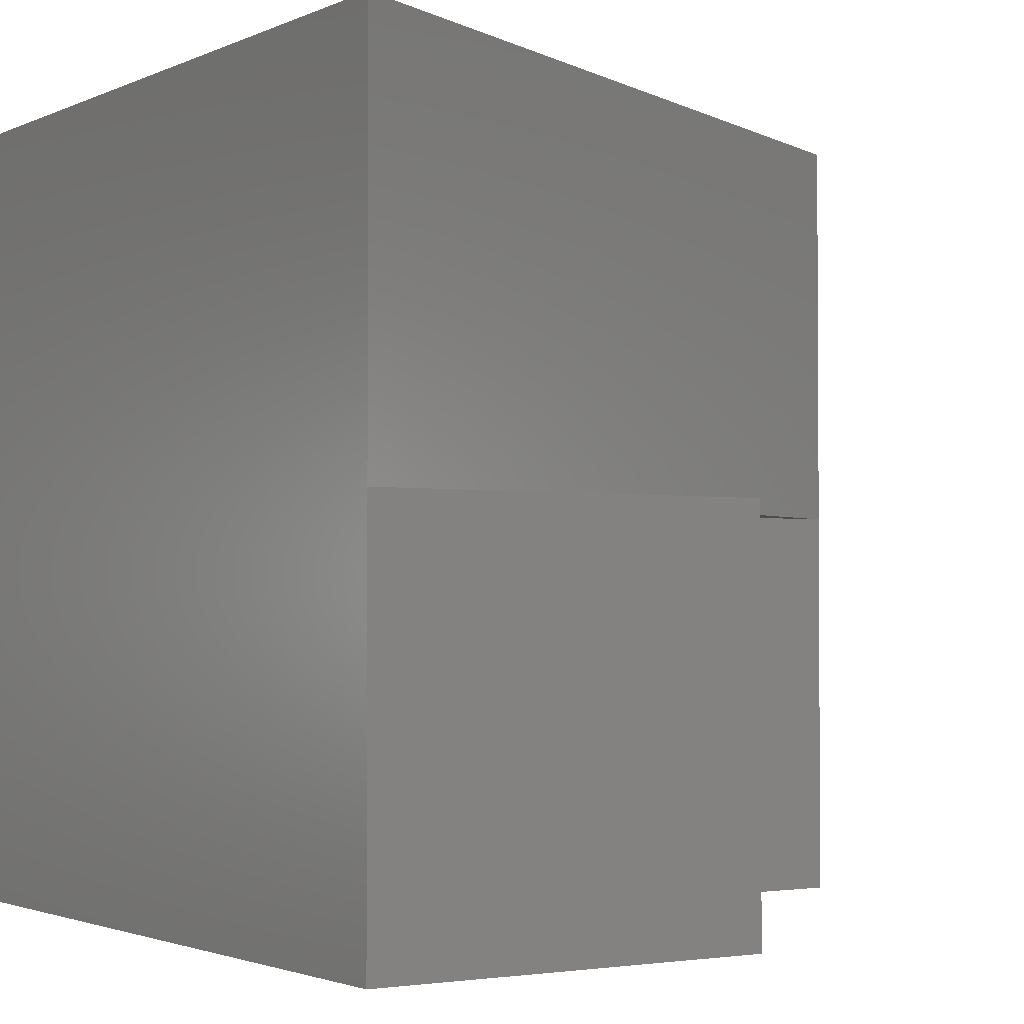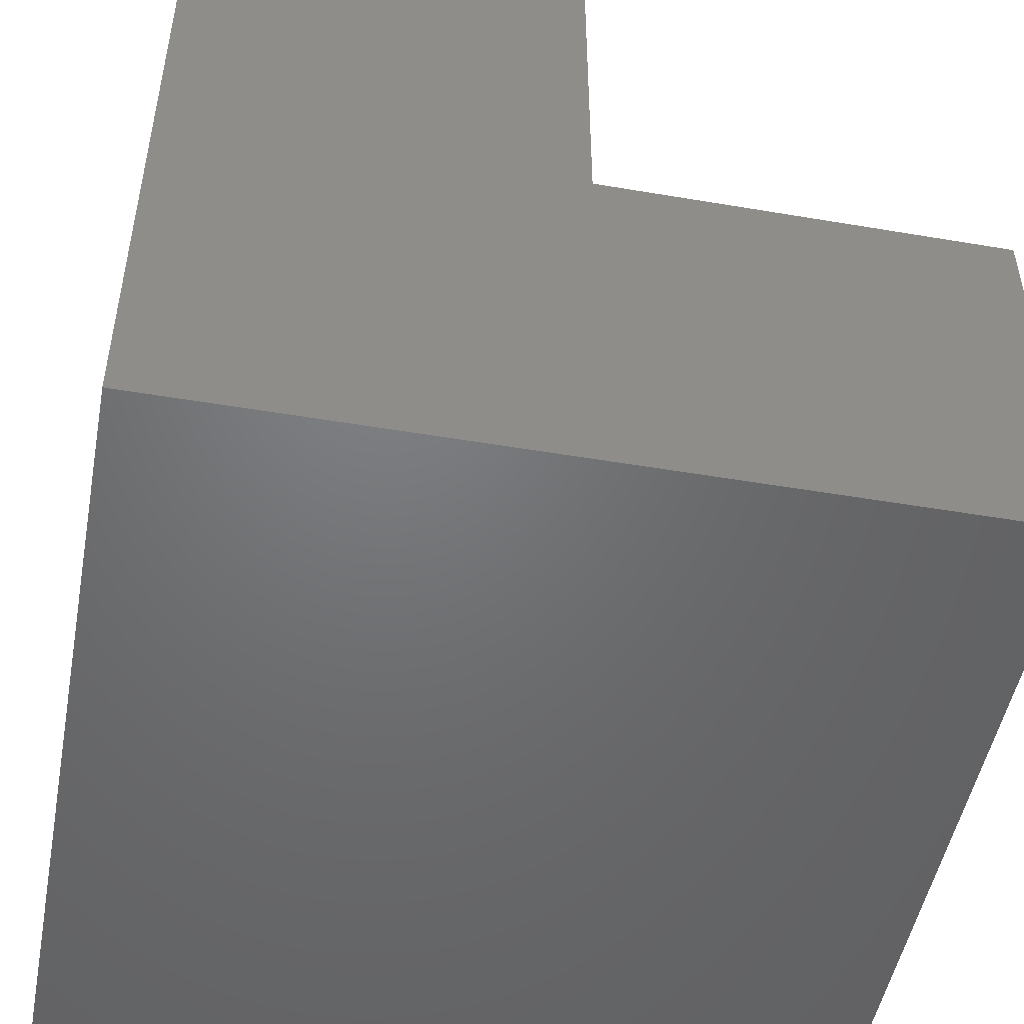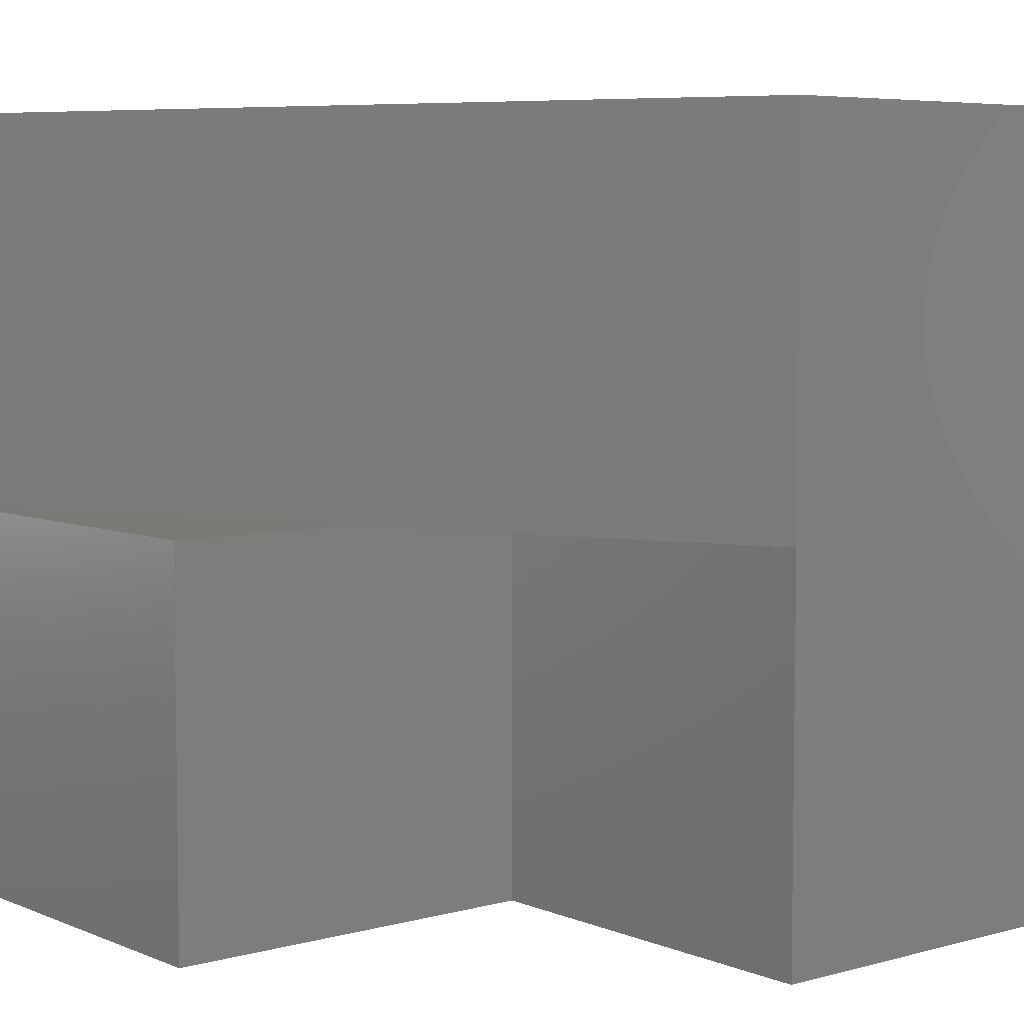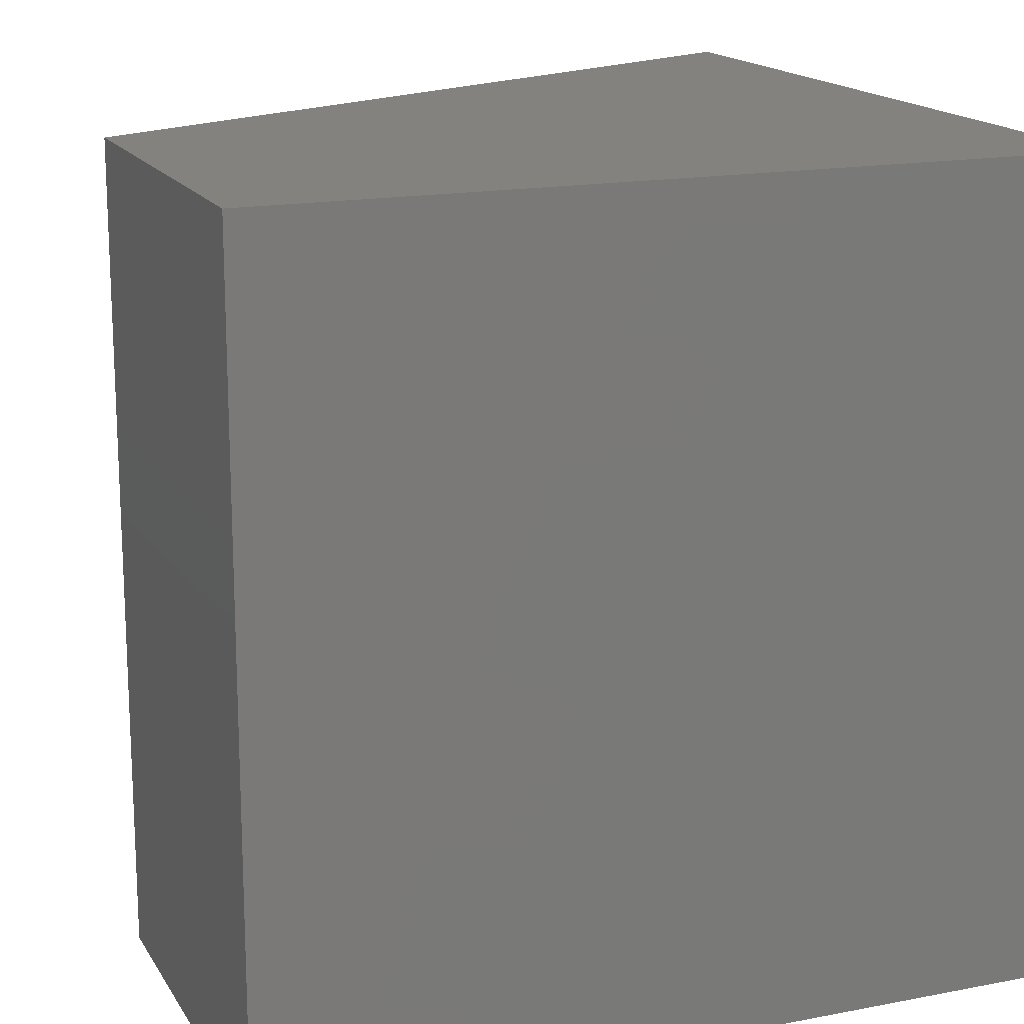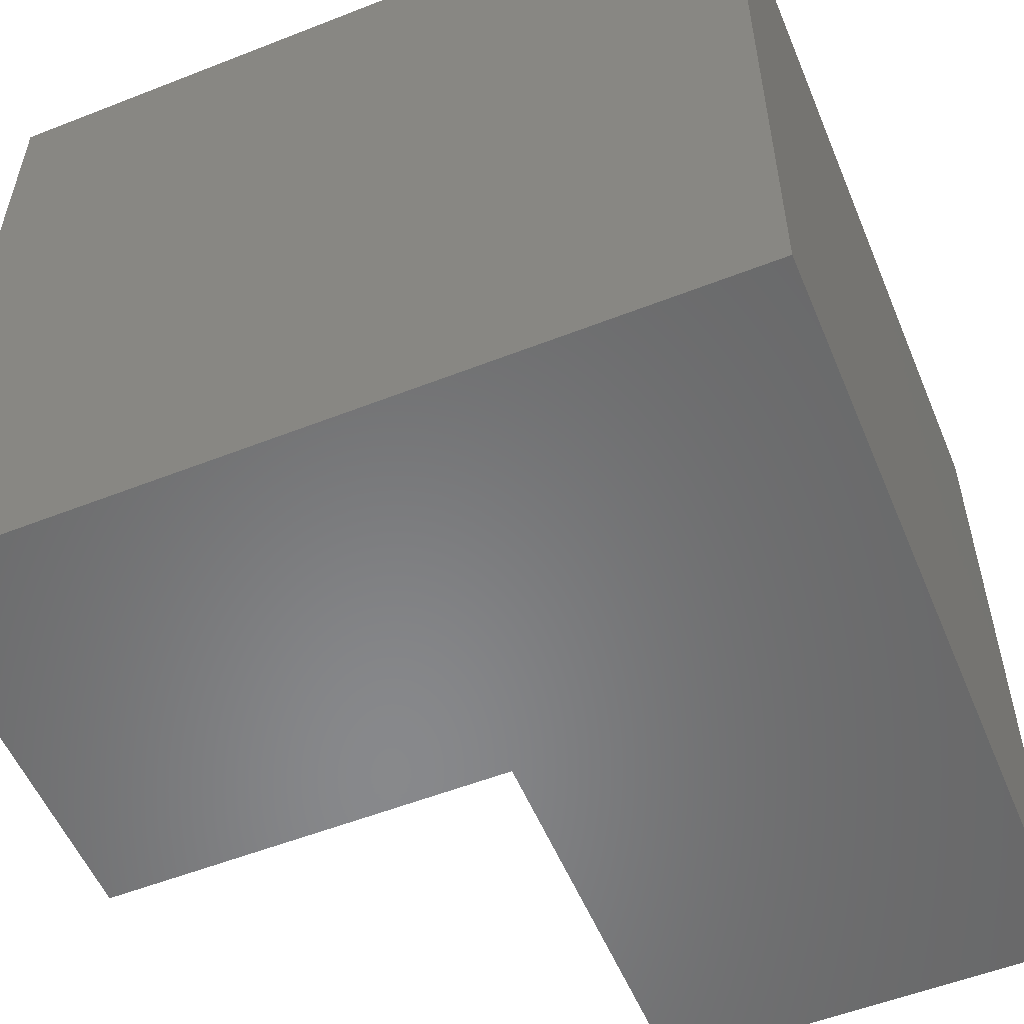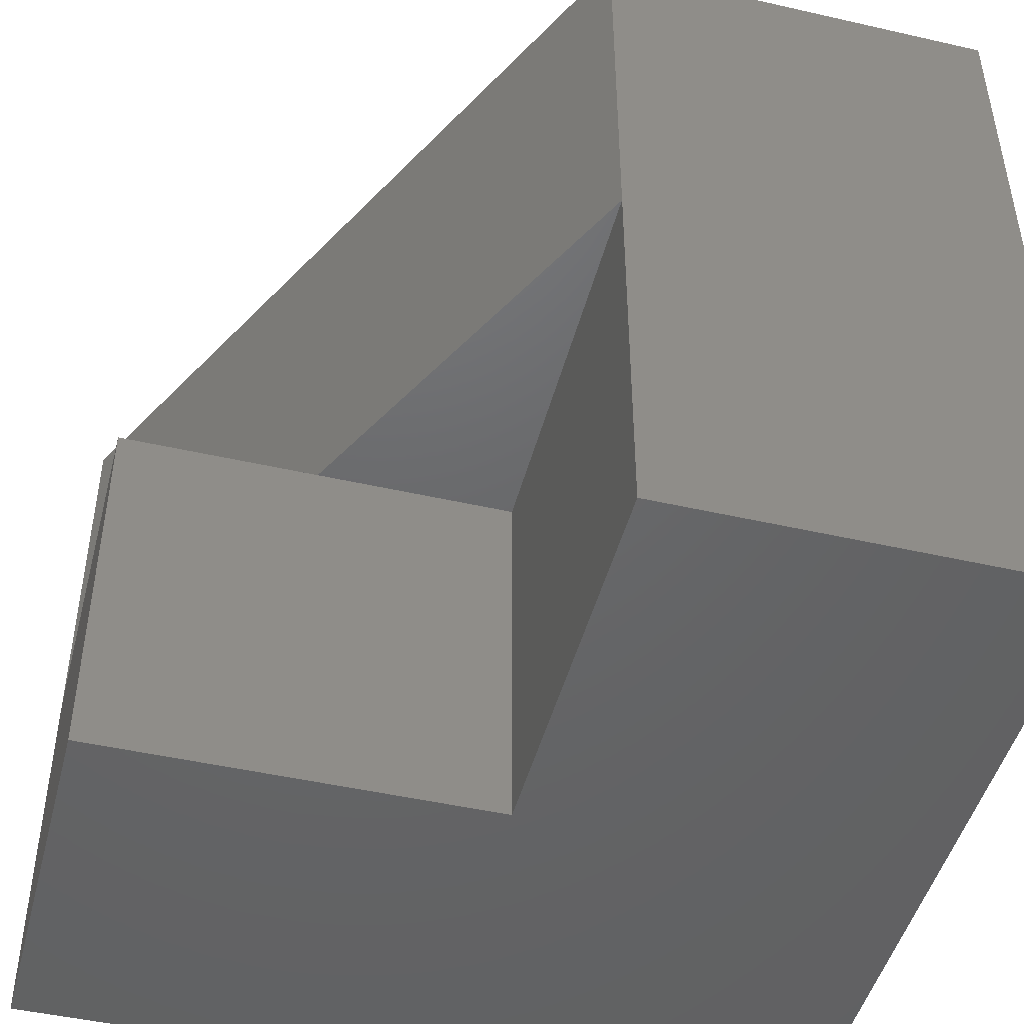
<metadata>
{"format":"stl","ext":"stl","renderer":"f3d","projection":"perspective","resolution":1024,"background":"white","views":[{"elev":-2.1,"azim":-33.2,"up":"+Y"},{"elev":-49.7,"azim":-10.6,"up":"+Z"},{"elev":5.9,"azim":50.6,"up":"+Y"},{"elev":16.5,"azim":158.5,"up":"+Y"},{"elev":-55.0,"azim":-157.5,"up":"+Y"},{"elev":-47.1,"azim":75.5,"up":"+Y"}]}
</metadata>
<code>
# stl→obj: 15 verts, 26 faces
v 20 0 40
v 0 20 40
v 0 0 40
v 20 20 40
v 40 0 20
v 0 0 0
v 40 0 0
v 20 0 20
v 0 40 0
v 0 40 40
v 40 40 0
v 40 20 20
v 40 40 20
v 20 20 30
v 20 20 20
f 1 2 3
f 2 1 4
f 5 6 7
f 6 5 8
f 6 8 3
f 3 8 1
f 2 6 3
f 6 2 9
f 9 2 10
f 11 5 7
f 5 11 12
f 12 11 13
f 11 6 9
f 6 11 7
f 14 10 2
f 10 14 13
f 13 14 12
f 14 15 12
f 15 1 8
f 1 15 4
f 4 15 14
f 10 11 9
f 11 10 13
f 2 14 4
f 5 15 8
f 15 5 12

</code>
